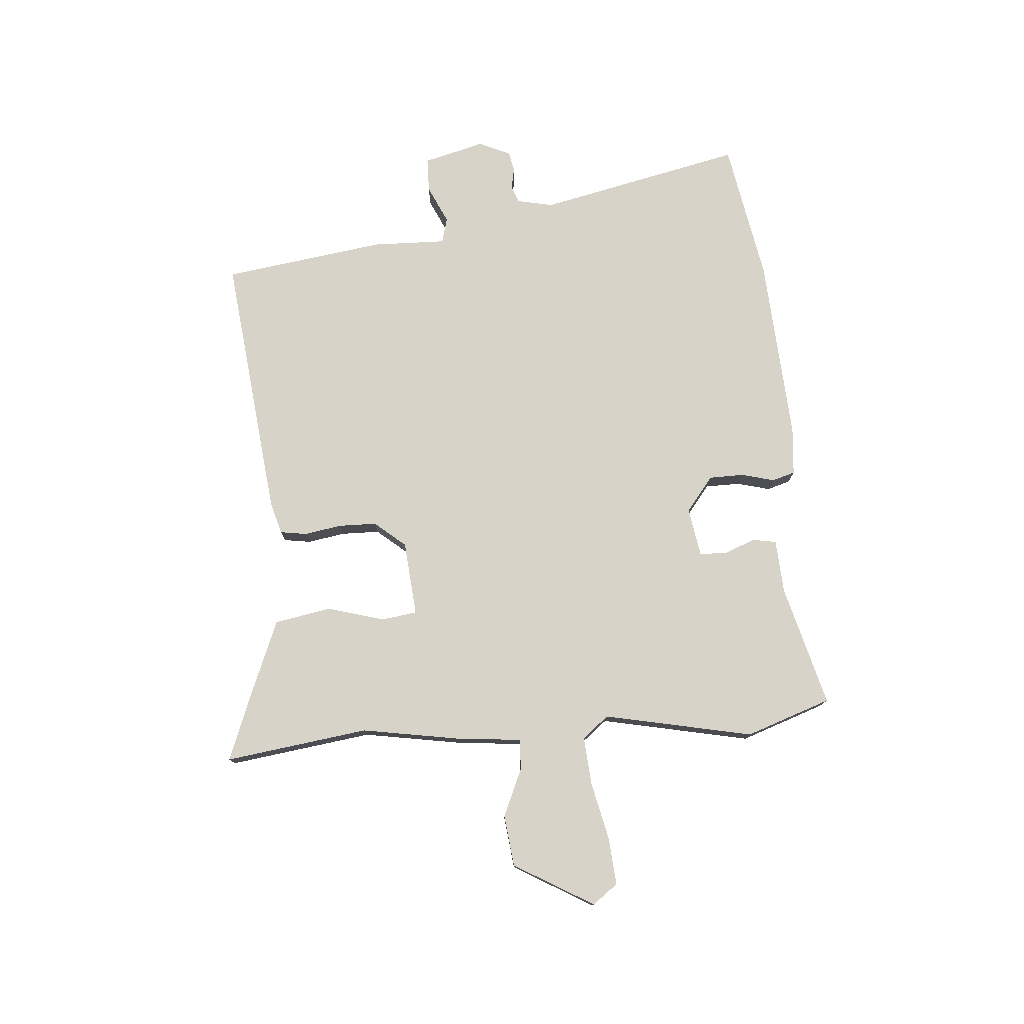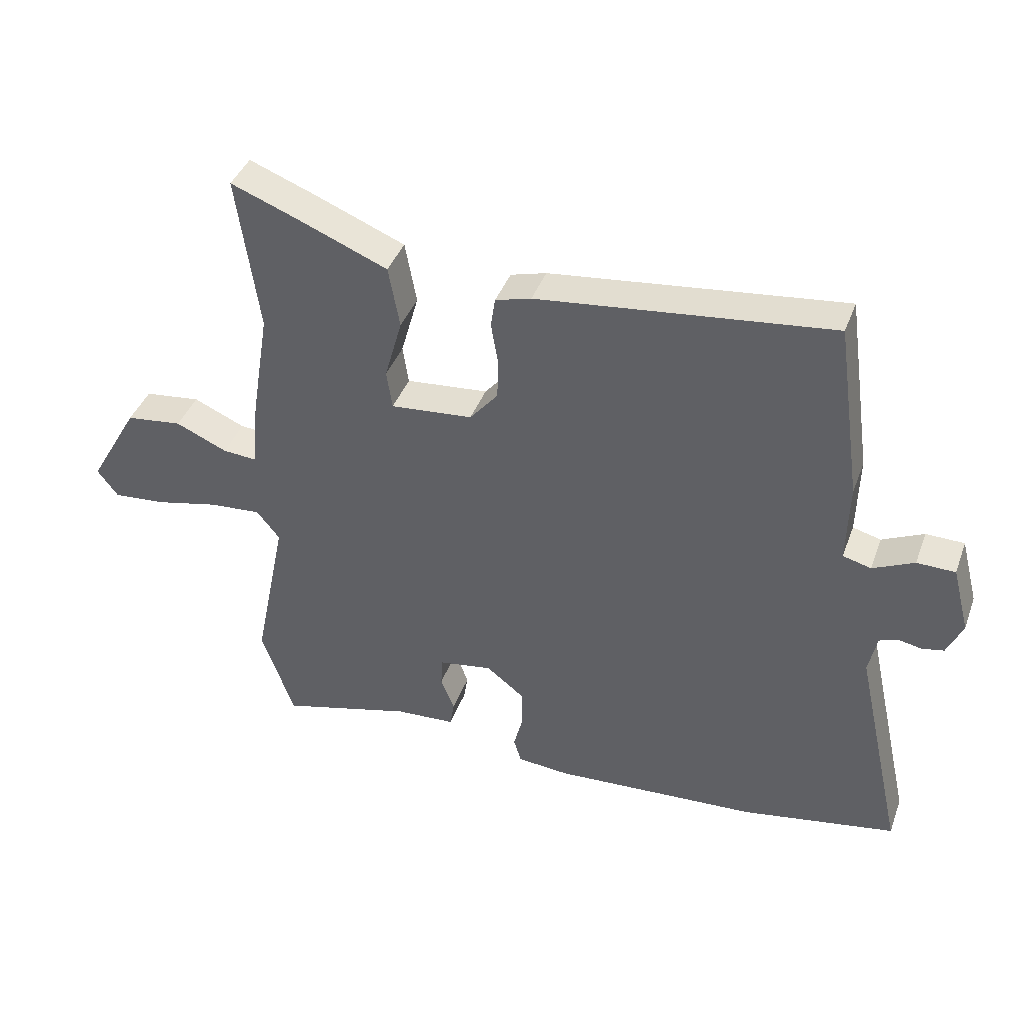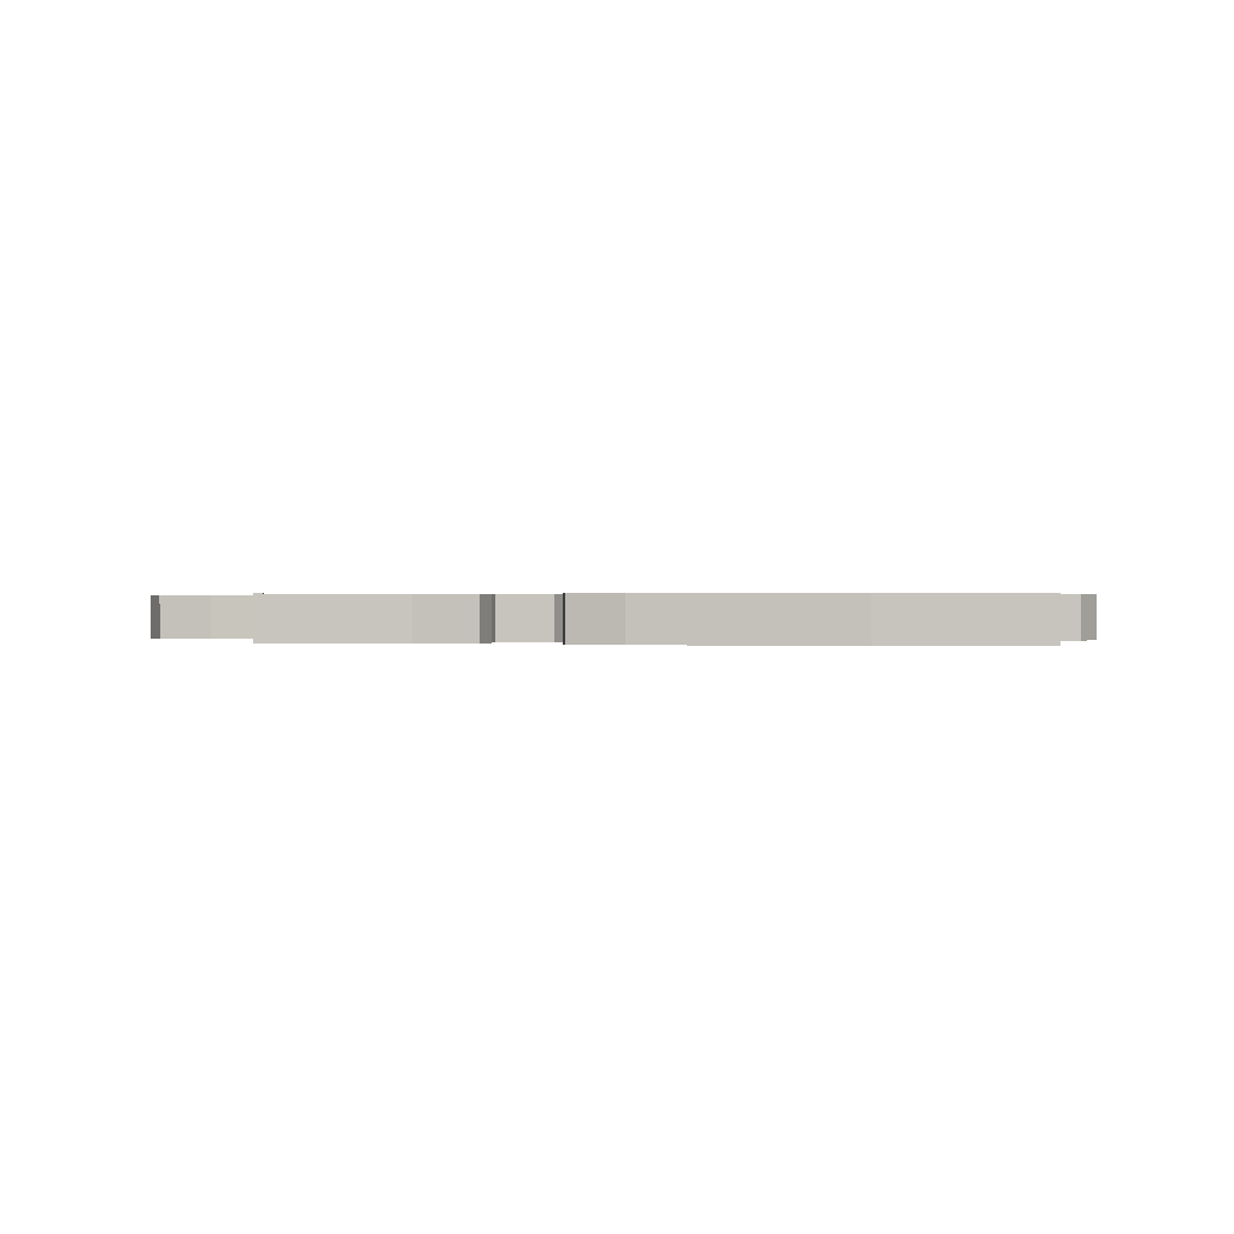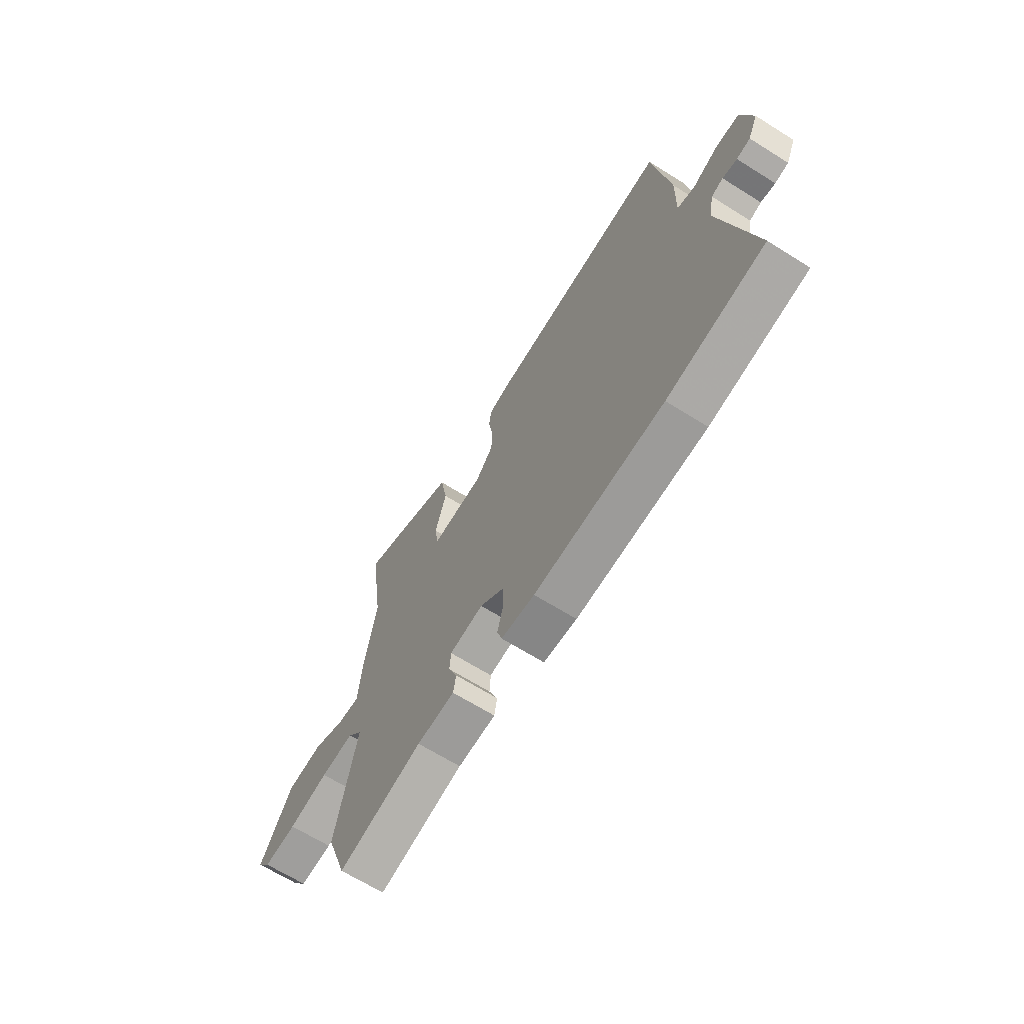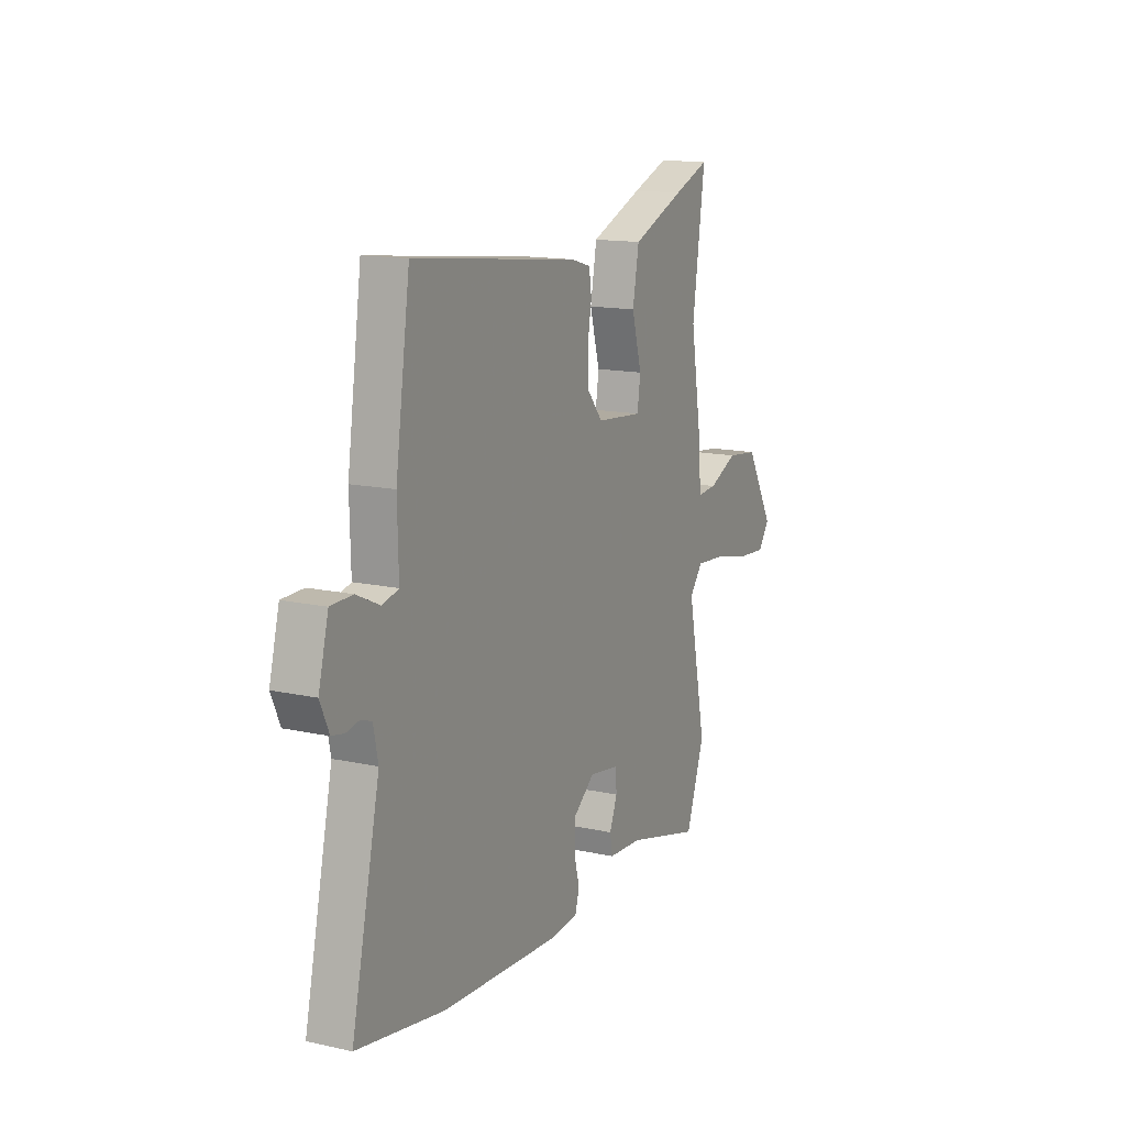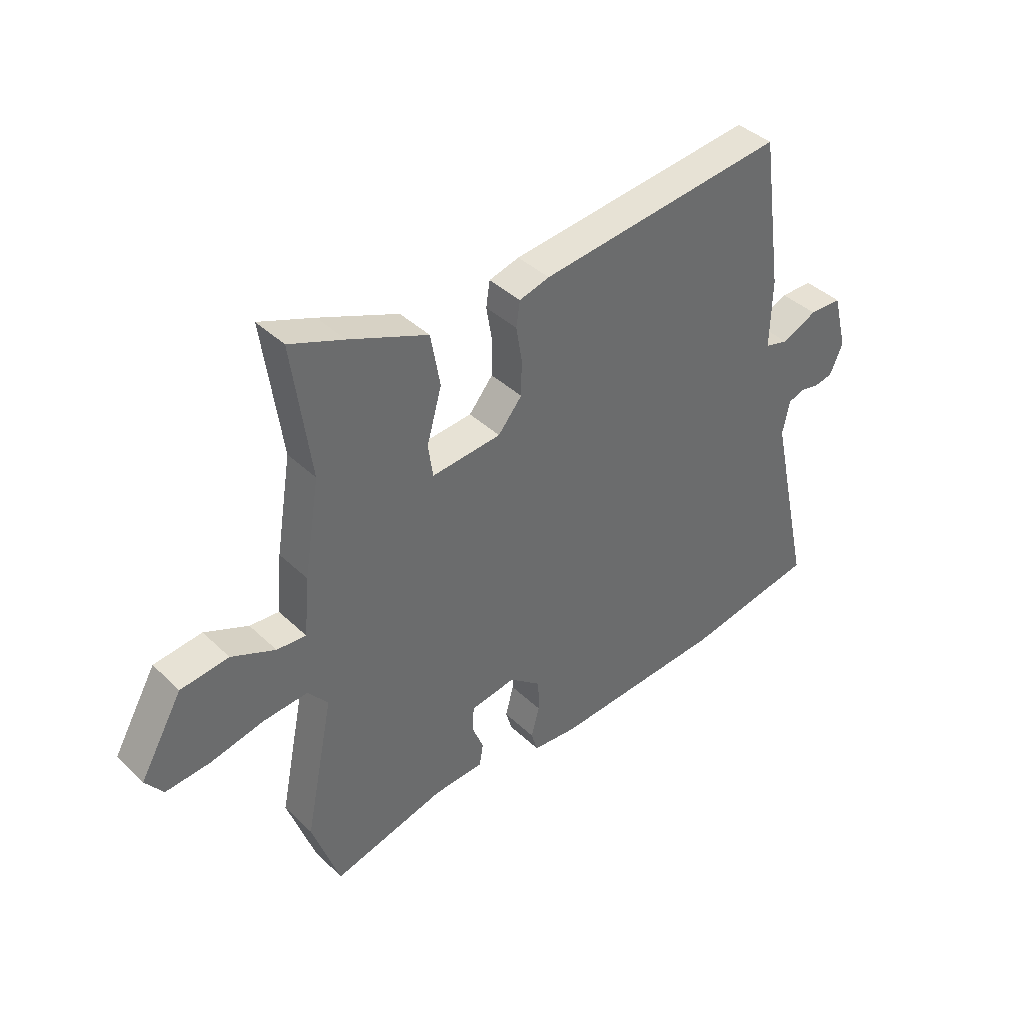
<metadata>
{"format":"obj","ext":"obj","renderer":"f3d","projection":"perspective","resolution":1024,"background":"white","views":[{"elev":76.8,"azim":85.7,"up":"+Y"},{"elev":40.7,"azim":-160.6,"up":"+Z"},{"elev":0.3,"azim":-169.6,"up":"+Y"},{"elev":-66.5,"azim":-122.2,"up":"+Z"},{"elev":14.3,"azim":-64.1,"up":"+Z"},{"elev":39.8,"azim":139.4,"up":"+Z"}]}
</metadata>
<code>
v -0.438 0.07 0.514
v 0.029 0.07 0.46
v 0.086 0.07 0.444
v 0.093 0.07 0.397
v 0.082 0.07 0.332
v 0.083 0.07 0.265
v 0.128 0.07 0.211
v 0.259 0.07 0.199
v 0.268 0.07 0.261
v 0.24 0.07 0.361
v 0.258 0.07 0.46
v 0.406 0.07 0.52
v 0.508 0.07 0.559
v 0.473 0.07 0.308
v 0.502 0.07 0.131
v 0.512 0.07 0.021
v 0.567 0.07 0.025
v 0.649 0.07 0.061
v 0.739 0.07 0.05
v 0.819 0.07 -0.089
v 0.786 0.07 -0.133
v 0.703 0.07 -0.126
v 0.602 0.07 -0.103
v 0.518 0.07 -0.096
v 0.481 0.07 -0.142
v 0.534 0.07 -0.403
v 0.482 0.07 -0.552
v 0.27 0.07 -0.495
v 0.175 0.07 -0.489
v 0.168 0.07 -0.447
v 0.19 0.07 -0.392
v 0.187 0.07 -0.345
v 0.102 0.07 -0.331
v 0.041 0.07 -0.379
v 0.04 0.07 -0.44
v 0.055 0.07 -0.498
v 0.043 0.07 -0.538
v -0.041 0.07 -0.545
v -0.369 0.07 -0.524
v -0.616 0.07 -0.479
v -0.536 0.07 -0.12
v -0.549 0.07 -0.056
v -0.579 0.07 -0.045
v -0.616 0.07 -0.052
v -0.651 0.07 -0.045
v -0.676 0.07 0.011
v -0.648 0.07 0.118
v -0.587 0.07 0.119
v -0.521 0.07 0.088
v -0.476 0.07 0.1
v -0.479 0.07 0.229
v -0.438 0 0.514
v 0.029 0 0.46
v 0.086 0 0.444
v 0.093 0 0.397
v 0.082 0 0.332
v 0.083 0 0.265
v 0.128 0 0.211
v 0.259 0 0.199
v 0.268 0 0.261
v 0.24 0 0.361
v 0.258 0 0.46
v 0.406 0 0.52
v 0.508 0 0.559
v 0.473 0 0.308
v 0.502 0 0.131
v 0.512 0 0.021
v 0.567 0 0.025
v 0.649 0 0.061
v 0.739 0 0.05
v 0.819 0 -0.089
v 0.786 0 -0.133
v 0.703 0 -0.126
v 0.602 0 -0.103
v 0.518 0 -0.096
v 0.481 0 -0.142
v 0.534 0 -0.403
v 0.482 0 -0.552
v 0.27 0 -0.495
v 0.175 0 -0.489
v 0.168 0 -0.447
v 0.19 0 -0.392
v 0.187 0 -0.345
v 0.102 0 -0.331
v 0.041 0 -0.379
v 0.04 0 -0.44
v 0.055 0 -0.498
v 0.043 0 -0.538
v -0.041 0 -0.545
v -0.369 0 -0.524
v -0.616 0 -0.479
v -0.536 0 -0.12
v -0.549 0 -0.056
v -0.579 0 -0.045
v -0.616 0 -0.052
v -0.651 0 -0.045
v -0.676 0 0.011
v -0.648 0 0.118
v -0.587 0 0.119
v -0.521 0 0.088
v -0.476 0 0.1
v -0.479 0 0.229
f 3 4 5
f 2 3 5
f 1 2 5
f 51 1 5
f 50 51 5
f 47 48 49
f 46 47 49
f 45 46 49
f 44 45 49
f 43 44 49
f 42 43 49 50
f 50 5 6
f 42 50 6
f 41 42 6
f 39 40 41
f 38 39 41
f 37 38 41
f 36 37 41
f 35 36 41
f 34 35 41
f 41 6 7
f 34 41 7
f 33 34 7
f 28 29 30 31
f 28 31 32
f 27 28 32
f 26 27 32
f 25 26 32
f 33 7 8
f 32 33 8
f 25 32 8
f 24 25 8
f 21 22 23
f 20 21 23
f 19 20 23
f 18 19 23
f 17 18 23
f 16 17 23 24
f 24 8 9
f 16 24 9
f 15 16 9
f 14 15 9
f 12 13 14
f 11 12 14
f 10 11 14
f 9 10 14
f 56 55 54
f 56 54 53
f 56 53 52
f 56 52 102
f 56 102 101
f 100 99 98
f 100 98 97
f 100 97 96
f 100 96 95
f 100 95 94
f 101 100 94 93
f 57 56 101
f 57 101 93
f 57 93 92
f 92 91 90
f 92 90 89
f 92 89 88
f 92 88 87
f 92 87 86
f 92 86 85
f 58 57 92
f 58 92 85
f 58 85 84
f 82 81 80 79
f 83 82 79
f 83 79 78
f 83 78 77
f 83 77 76
f 59 58 84
f 59 84 83
f 59 83 76
f 59 76 75
f 74 73 72
f 74 72 71
f 74 71 70
f 74 70 69
f 74 69 68
f 75 74 68 67
f 60 59 75
f 60 75 67
f 60 67 66
f 60 66 65
f 65 64 63
f 65 63 62
f 65 62 61
f 65 61 60
f 1 52 53 2
f 2 53 54 3
f 3 54 55 4
f 4 55 56 5
f 5 56 57 6
f 6 57 58 7
f 7 58 59 8
f 8 59 60 9
f 9 60 61 10
f 10 61 62 11
f 11 62 63 12
f 12 63 64 13
f 13 64 65 14
f 14 65 66 15
f 15 66 67 16
f 16 67 68 17
f 17 68 69 18
f 18 69 70 19
f 19 70 71 20
f 20 71 72 21
f 21 72 73 22
f 22 73 74 23
f 23 74 75 24
f 24 75 76 25
f 25 76 77 26
f 26 77 78 27
f 27 78 79 28
f 28 79 80 29
f 29 80 81 30
f 30 81 82 31
f 31 82 83 32
f 32 83 84 33
f 33 84 85 34
f 34 85 86 35
f 35 86 87 36
f 36 87 88 37
f 37 88 89 38
f 38 89 90 39
f 39 90 91 40
f 40 91 92 41
f 41 92 93 42
f 42 93 94 43
f 43 94 95 44
f 44 95 96 45
f 45 96 97 46
f 46 97 98 47
f 47 98 99 48
f 48 99 100 49
f 49 100 101 50
f 50 101 102 51
f 51 102 52 1

</code>
